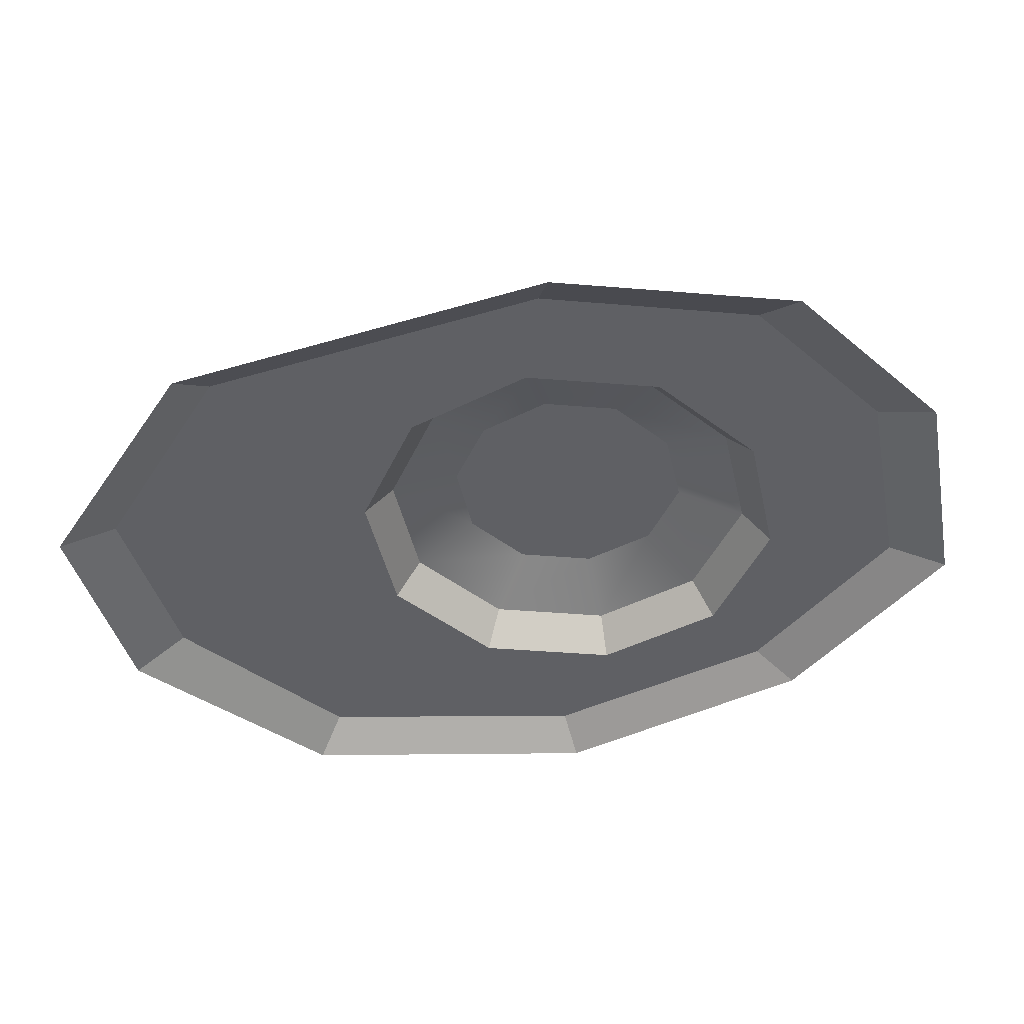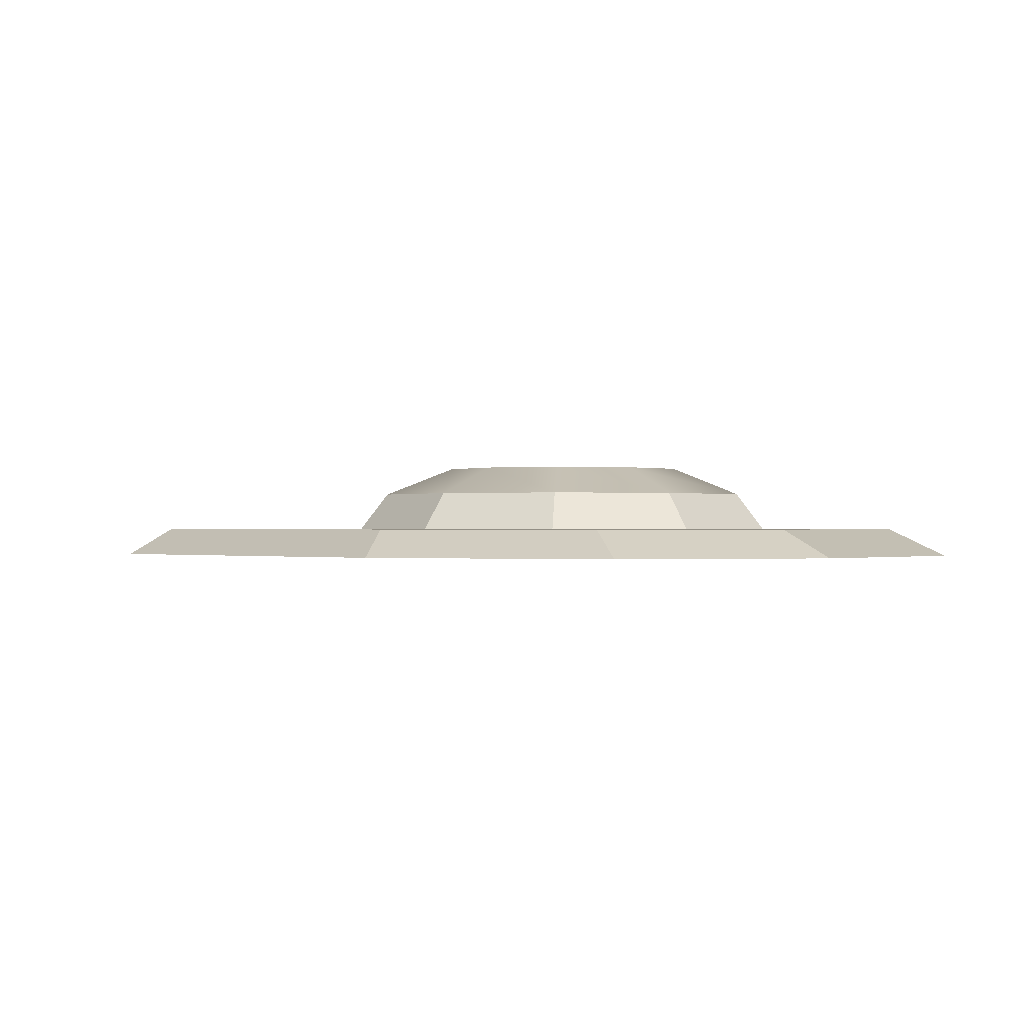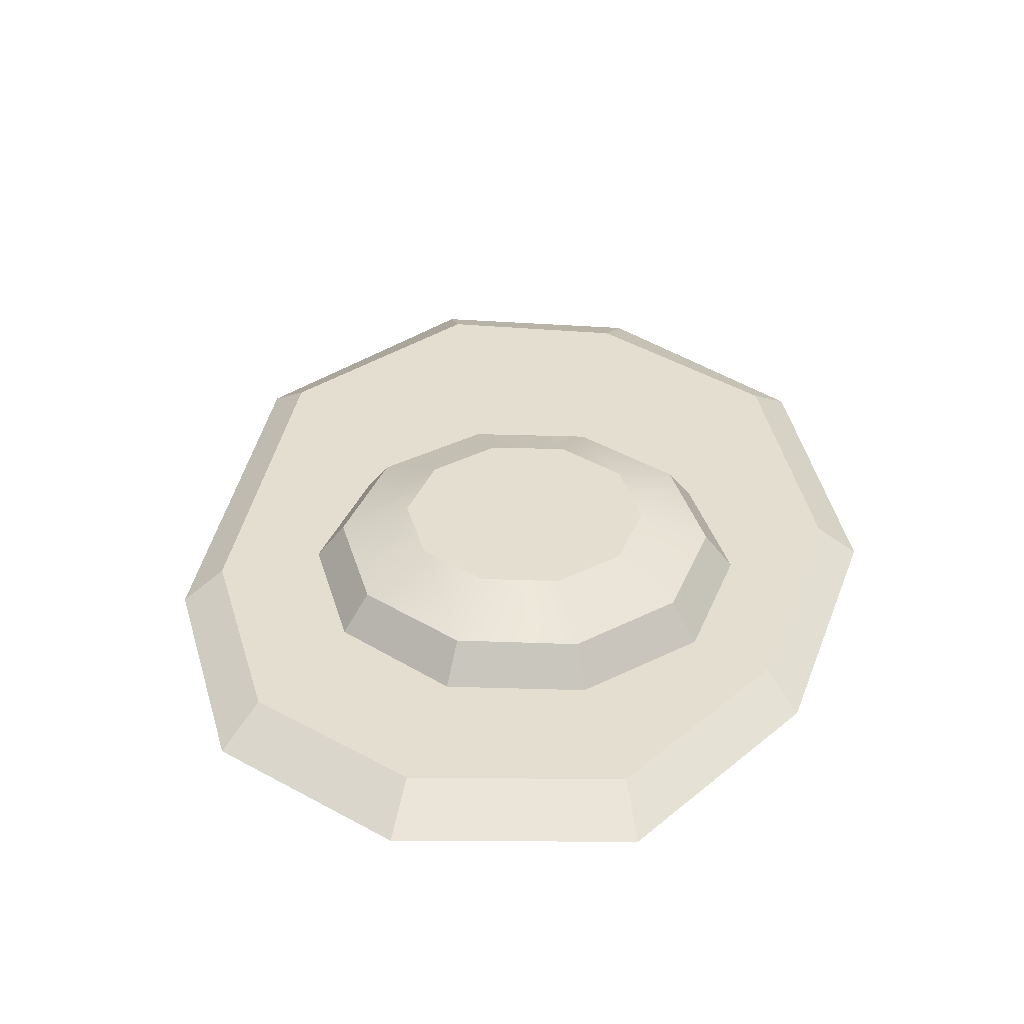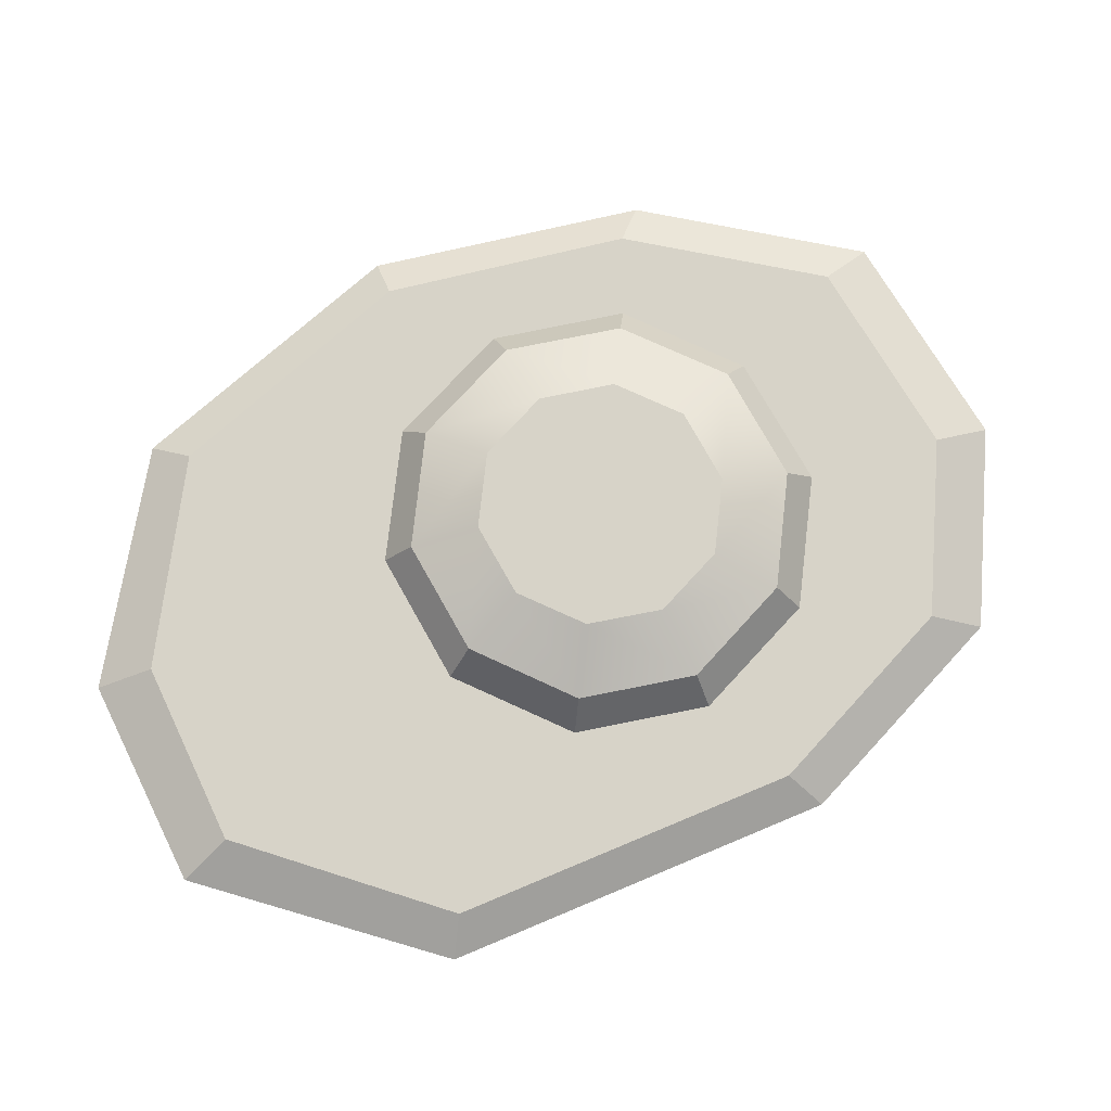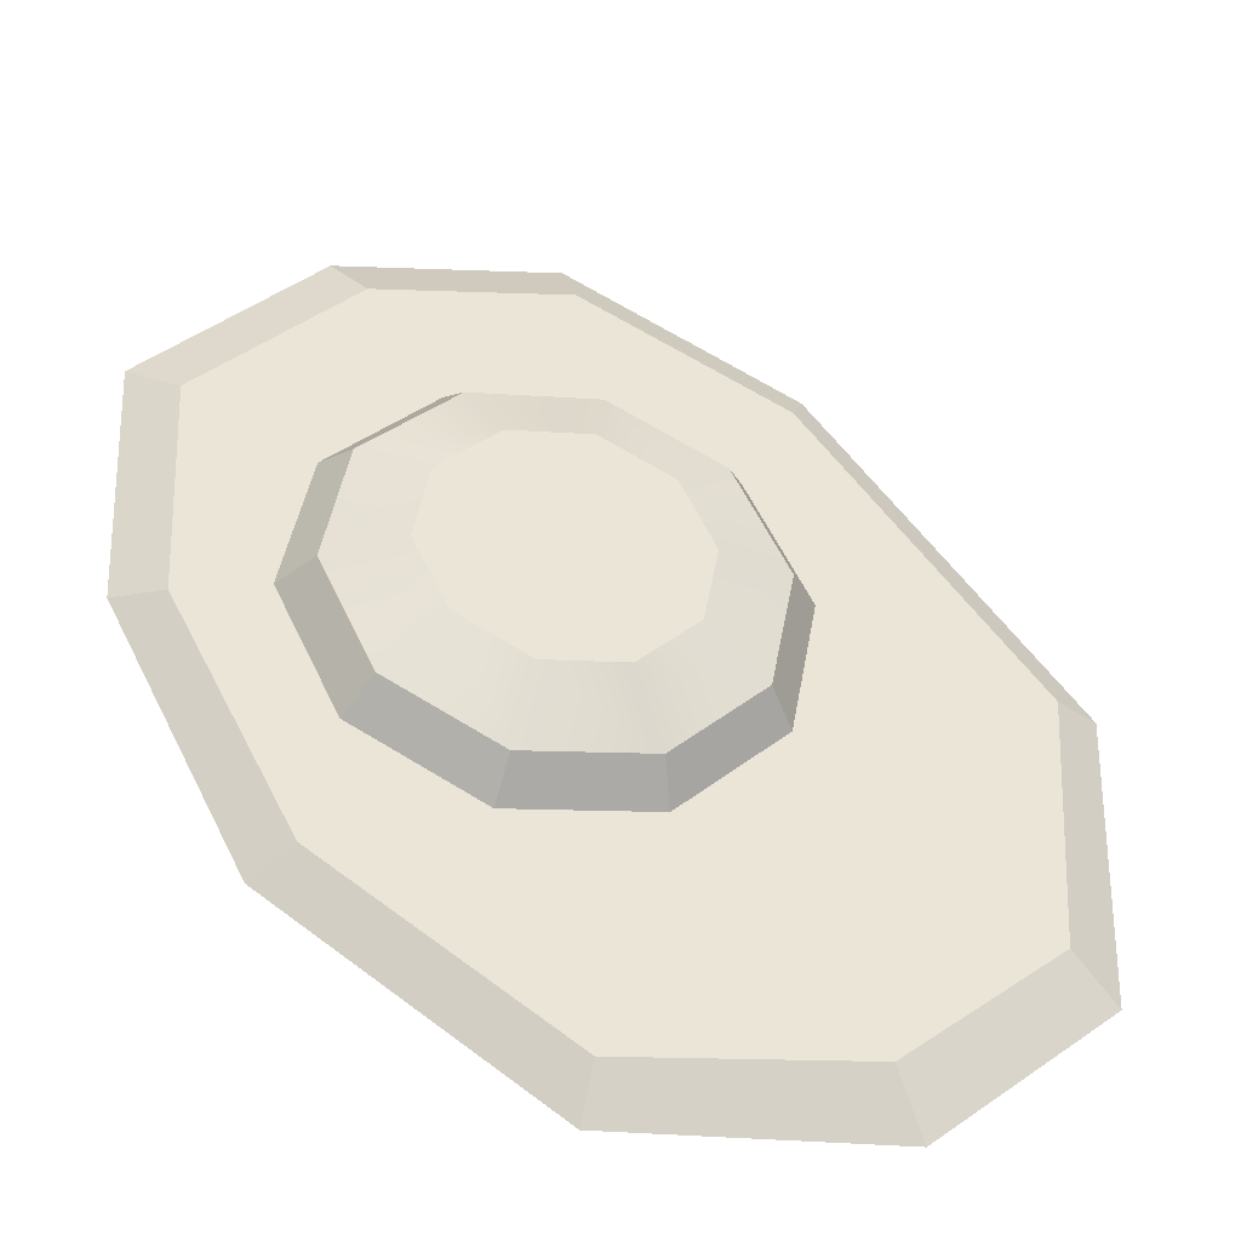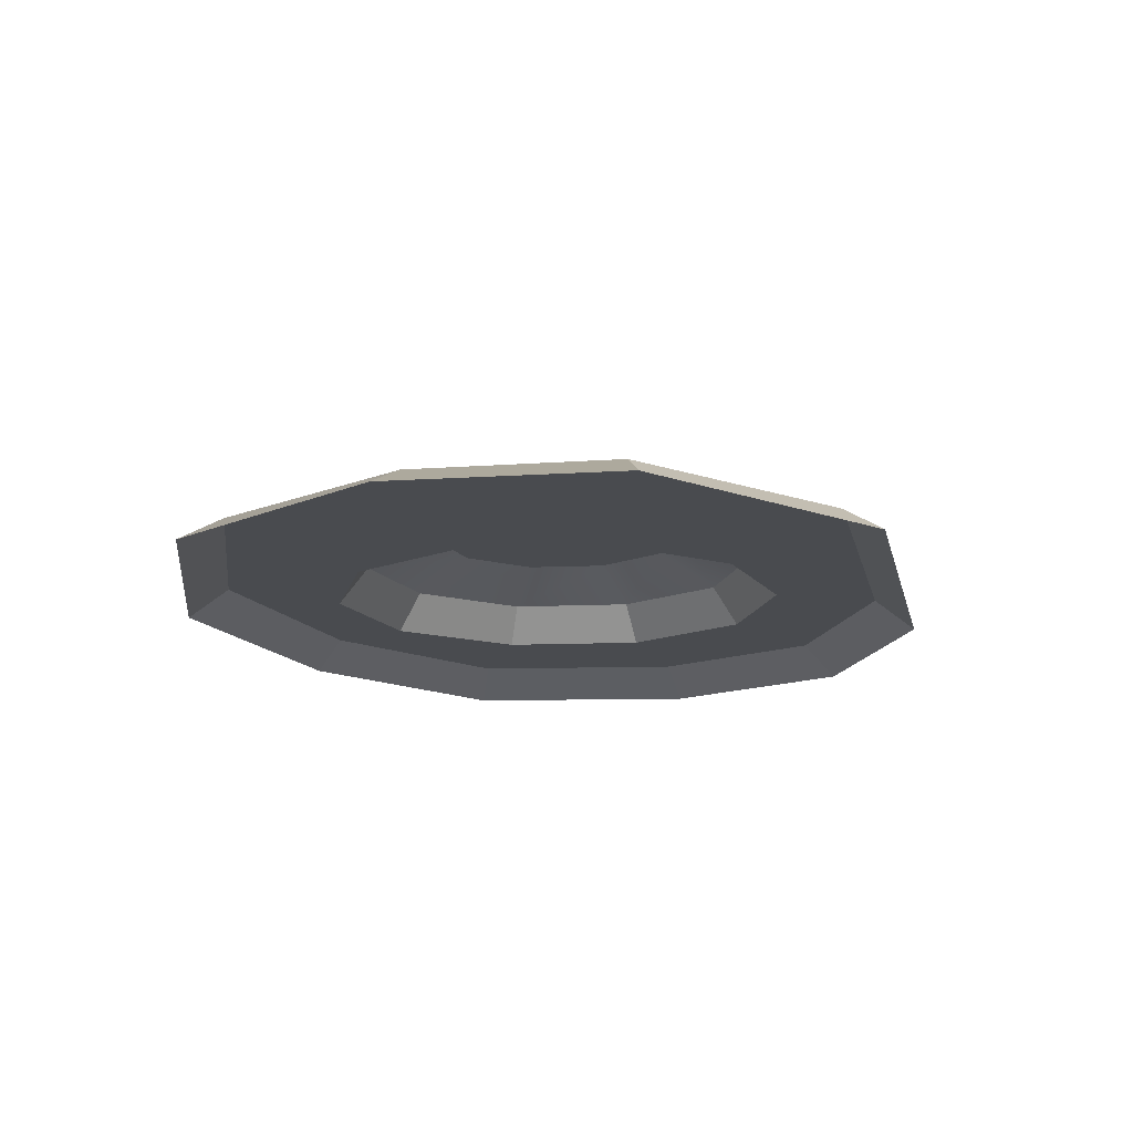
<metadata>
{"format":"obj","ext":"obj","renderer":"f3d","projection":"perspective","resolution":1024,"background":"white","views":[{"elev":-44.3,"azim":-34.0,"up":"+Y"},{"elev":-0.4,"azim":-6.3,"up":"+Y"},{"elev":36.2,"azim":46.0,"up":"+Y"},{"elev":76.6,"azim":-75.9,"up":"+Y"},{"elev":-40.2,"azim":167.7,"up":"+Z"},{"elev":-14.2,"azim":-131.5,"up":"+Y"}]}
</metadata>
<code>
g egg
v 0.1073 0.05968 0.003249
v 0.1211 0.05158 0.004816
v 0.125 0.05158 0.08006
v 0.1107 0.05968 0.07013
v 0.1107 0.05968 0.07013
v 0.125 0.05158 0.08006
v 0.07565 0.05158 0.1305
v 0.06599 0.05968 0.1153
v 0.06599 0.05968 0.1153
v 0.07565 0.05158 0.1305
v 0.01243 0.05158 0.142
v 0.01008 0.05968 0.1255
v 0.01008 0.05968 0.1255
v 0.01243 0.05158 0.142
v -0.05393 0.05158 0.1059
v -0.04897 0.05968 0.09365
v -0.04897 0.05968 0.09365
v -0.05393 0.05158 0.1059
v -0.1268 0.05158 0.008474
v -0.1138 0.05968 0.006906
v -0.1138 0.05968 0.006906
v -0.1268 0.05158 0.008474
v -0.1237 0.05158 -0.07722
v -0.1093 0.05968 -0.06729
v -0.1093 0.05968 -0.06729
v -0.1237 0.05158 -0.07722
v -0.07327 0.05158 -0.1198
v -0.06465 0.05968 -0.1039
v -0.06465 0.05968 -0.1039
v -0.07327 0.05158 -0.1198
v 0.005112 0.05158 -0.1253
v 0.003544 0.05968 -0.1114
v 0.003544 0.05968 -0.1114
v 0.005112 0.05158 -0.1253
v 0.08193 0.05158 -0.072
v 0.07174 0.05968 -0.06468
v 0.07174 0.05968 -0.06468
v 0.08193 0.05158 -0.072
v 0.1211 0.05158 0.004816
v 0.1073 0.05968 0.003249
v 0.01008 0.05968 0.1255
v 0.002761 0.05968 0.08529
v 0.04456 0.05968 0.0798
v 0.06599 0.05968 0.1153
v 0.07487 0.05968 0.0508
v 0.1107 0.05968 0.07013
v 0.08271 0.05968 0.009519
v 0.1073 0.05968 0.003249
v 0.06442 0.05968 -0.02836
v 0.07174 0.05968 -0.06468
v 0.02758 0.05968 -0.04848
v 0.003544 0.05968 -0.1114
v -0.04897 0.05968 0.09365
v 0.002761 0.05968 0.08529
v 0.01008 0.05968 0.1255
v -0.03408 0.05968 0.06517
v -0.1138 0.05968 0.006906
v -0.05211 0.05968 0.02729
v -0.1093 0.05968 -0.06729
v -0.04453 0.05968 -0.014
v -0.06465 0.05968 -0.1039
v -0.01396 0.05968 -0.043
v 0.003544 0.05968 -0.1114
v 0.02758 0.05968 -0.04848
v 0.08271 0.05968 0.009519
v 0.07487 0.05968 0.0508
v 0.06729 0.07092 0.04662
v 0.07383 0.07092 0.01056
v 0.07487 0.05968 0.0508
v 0.04456 0.05968 0.0798
v 0.04064 0.07092 0.0717
v 0.06729 0.07092 0.04662
v 0.04456 0.05968 0.0798
v 0.002761 0.05968 0.08529
v 0.004589 0.07092 0.07667
v 0.04064 0.07092 0.0717
v 0.04064 0.07092 0.0717
v 0.004589 0.07092 0.07667
v 0.008247 0.07928 0.05576
v 0.0315 0.07928 0.05263
v 0.06729 0.07092 0.04662
v 0.04874 0.07928 0.03643
v 0.07383 0.07092 0.01056
v 0.05292 0.07928 0.01344
v 0.05815 0.07092 -0.02236
v 0.04273 0.07928 -0.007725
v 0.02601 0.07092 -0.03986
v 0.02209 0.07928 -0.01896
v 0.002761 0.05968 0.08529
v -0.03408 0.05968 0.06517
v -0.02781 0.07092 0.05916
v 0.004589 0.07092 0.07667
v 0.004589 0.07092 0.07667
v -0.01239 0.07928 0.04453
v 0.008247 0.07928 0.05576
v -0.02781 0.07092 0.05916
v -0.02232 0.07928 0.02337
v -0.04348 0.07092 0.02624
v -0.01814 0.07928 0.0003746
v -0.03669 0.07092 -0.009815
v -0.001158 0.07928 -0.01582
v -0.0103 0.07092 -0.0349
v 0.02209 0.07928 -0.01896
v 0.02601 0.07092 -0.03986
v -0.03408 0.05968 0.06517
v -0.05211 0.05968 0.02729
v -0.04348 0.07092 0.02624
v -0.02781 0.07092 0.05916
v -0.05211 0.05968 0.02729
v -0.04453 0.05968 -0.014
v -0.03669 0.07092 -0.009815
v -0.04348 0.07092 0.02624
v -0.04453 0.05968 -0.014
v -0.01396 0.05968 -0.043
v -0.0103 0.07092 -0.0349
v -0.03669 0.07092 -0.009815
v -0.01396 0.05968 -0.043
v 0.02758 0.05968 -0.04848
v 0.02601 0.07092 -0.03986
v -0.0103 0.07092 -0.0349
v 0.02758 0.05968 -0.04848
v 0.06442 0.05968 -0.02836
v 0.05815 0.07092 -0.02236
v 0.02601 0.07092 -0.03986
v 0.07383 0.07092 0.01056
v 0.05815 0.07092 -0.02236
v 0.06442 0.05968 -0.02836
v 0.08271 0.05968 0.009519
v 0.0315 0.07928 0.05263
v 0.05292 0.07928 0.01344
v 0.04874 0.07928 0.03643
v 0.008247 0.07928 0.05576
v -0.01239 0.07928 0.04453
v 0.04273 0.07928 -0.007725
v -0.02232 0.07928 0.02337
v 0.02209 0.07928 -0.01896
v -0.001158 0.07928 -0.01582
v -0.01814 0.07928 0.0003746
g egg_0
f 3 2 1
f 4 3 1
f 7 6 5
f 8 7 5
f 11 10 9
f 12 11 9
f 15 14 13
f 16 15 13
f 19 18 17
f 20 19 17
f 23 22 21
f 24 23 21
f 27 26 25
f 28 27 25
f 31 30 29
f 32 31 29
f 35 34 33
f 36 35 33
f 39 38 37
f 40 39 37
f 43 42 41
f 44 43 41
f 45 43 44
f 46 45 44
f 47 45 46
f 48 47 46
f 49 47 48
f 50 49 48
f 51 49 50
f 52 51 50
f 55 54 53
f 54 56 53
f 53 56 57
f 56 58 57
f 57 58 59
f 58 60 59
f 59 60 61
f 60 62 61
f 61 62 63
f 62 64 63
f 67 66 65
f 68 67 65
f 71 70 69
f 72 71 69
f 75 74 73
f 76 75 73
f 79 78 77
f 80 79 77
f 80 77 81
f 82 80 81
f 82 81 83
f 84 82 83
f 83 85 84
f 85 86 84
f 86 85 87
f 88 86 87
f 91 90 89
f 92 91 89
f 95 94 93
f 94 96 93
f 94 97 96
f 97 98 96
f 97 99 98
f 99 100 98
f 99 101 100
f 101 102 100
f 101 103 102
f 103 104 102
f 107 106 105
f 108 107 105
f 111 110 109
f 112 111 109
f 115 114 113
f 116 115 113
f 119 118 117
f 120 119 117
f 123 122 121
f 124 123 121
f 127 126 125
f 128 127 125
f 131 130 129
f 130 132 129
f 133 132 130
f 134 133 130
f 133 134 135
f 134 136 135
f 135 136 137
f 138 135 137

</code>
